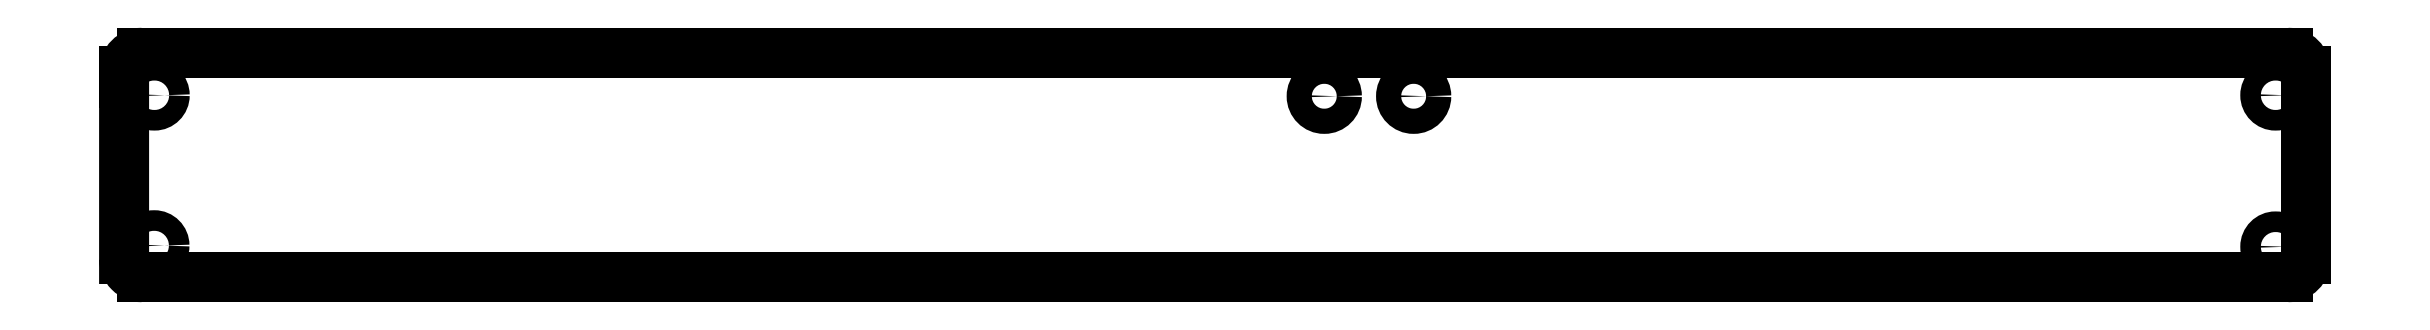
<metadata>
{"format":"dxf","ext":"dxf","renderer":"ezdxf+matplotlib","layout":"modelspace","background":"white","min_lineweight":24,"dpi":150}
</metadata>
<code>
0
SECTION
2
ENTITIES
0
LINE
8
0
10
362.7
20
-105.6
30
0
11
82.55
21
-105.6
31
0
0
CIRCLE
8
0
10
83.34
20
-111.1
30
0
40
1.35
210
0
220
-0
230
1
0
CIRCLE
8
0
10
83.31
20
-130.8
30
0
40
1.35
210
0
220
-0
230
1
0
CIRCLE
8
0
10
361.2
20
-131
30
0
40
1.35
210
0
220
-0
230
1
0
CIRCLE
8
0
10
361.2
20
-111.1
30
0
40
1.35
210
0
220
-0
230
1
0
LINE
8
0
10
81.76
20
-135
30
0
11
362.7
21
-135
31
0
0
ARC
8
0
10
81.76
20
-108
30
0
40
2.381
210
0
220
-0
230
1
50
90
51
180
0
LINE
8
0
10
79.38
20
-108
30
0
11
79.38
21
-109.5
31
0
0
LINE
8
0
10
82.55
20
-105.6
30
0
11
81.76
21
-105.6
31
0
0
CIRCLE
8
0
10
236.6
20
-111.3
30
0
40
1.65
210
0
220
-0
230
1
0
CIRCLE
8
0
10
248.3
20
-111.3
30
0
40
1.65
210
0
220
-0
230
1
0
ARC
8
0
10
362.7
20
-108
30
0
40
2.381
210
0
220
-0
230
1
50
0
51
90
0
LINE
8
0
10
81.76
20
-135
30
0
11
81.76
21
-135
31
0
0
LINE
8
0
10
362.7
20
-135
30
0
11
362.7
21
-135
31
0
0
LINE
8
0
10
79.38
20
-109.5
30
0
11
79.38
21
-132.6
31
0
0
LINE
8
0
10
365.1
20
-108
30
0
11
365.1
21
-132.6
31
0
0
ARC
8
0
10
81.76
20
-132.6
30
0
40
2.381
210
0
220
0
230
1
50
180
51
270
0
ARC
8
0
10
362.7
20
-132.6
30
0
40
2.381
210
0
220
0
230
1
50
270
51
360
0
ENDSEC
0
EOF

</code>
